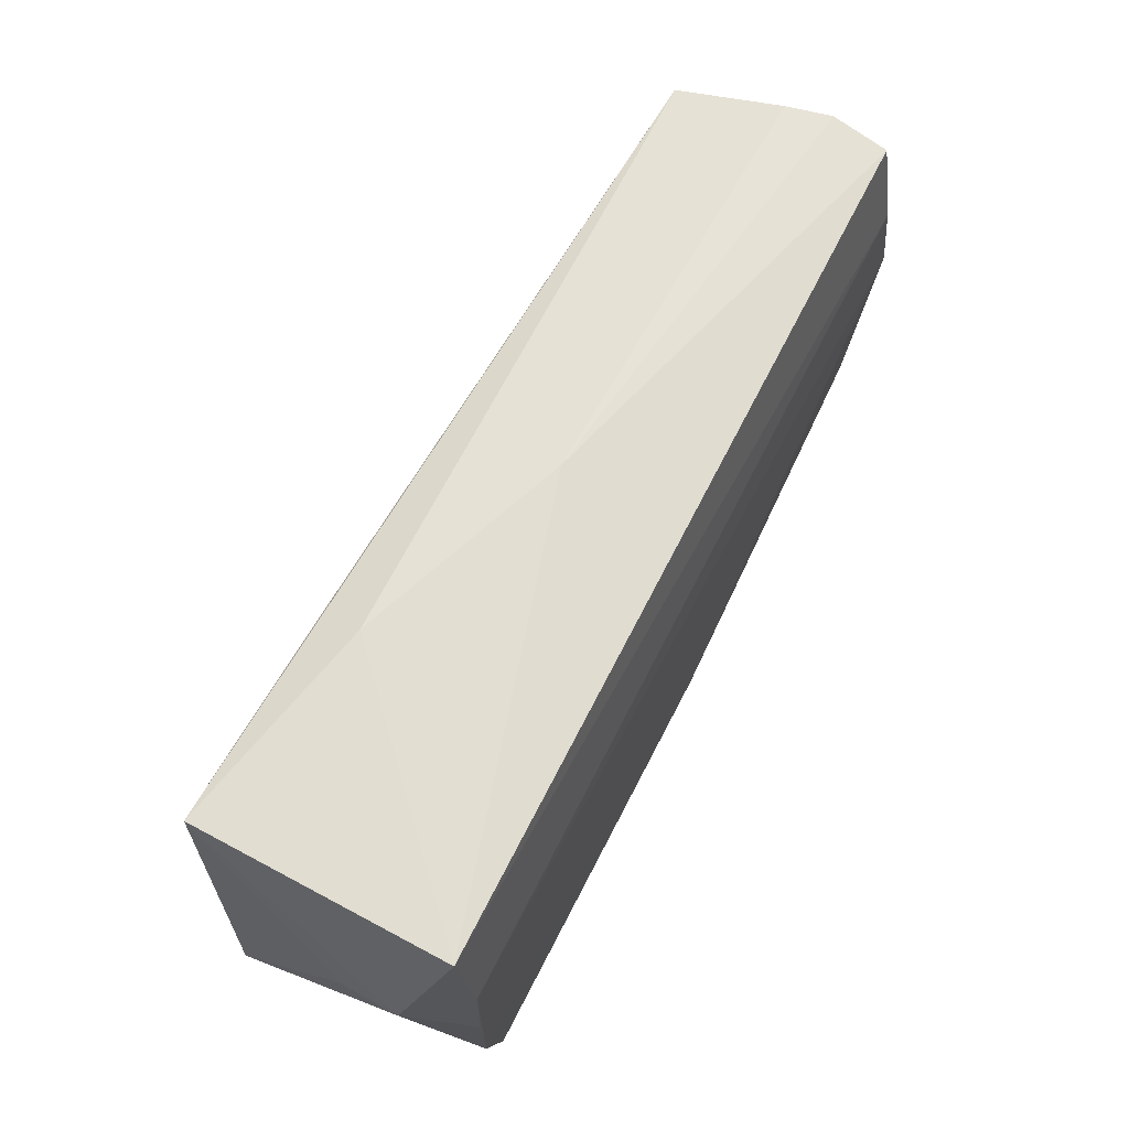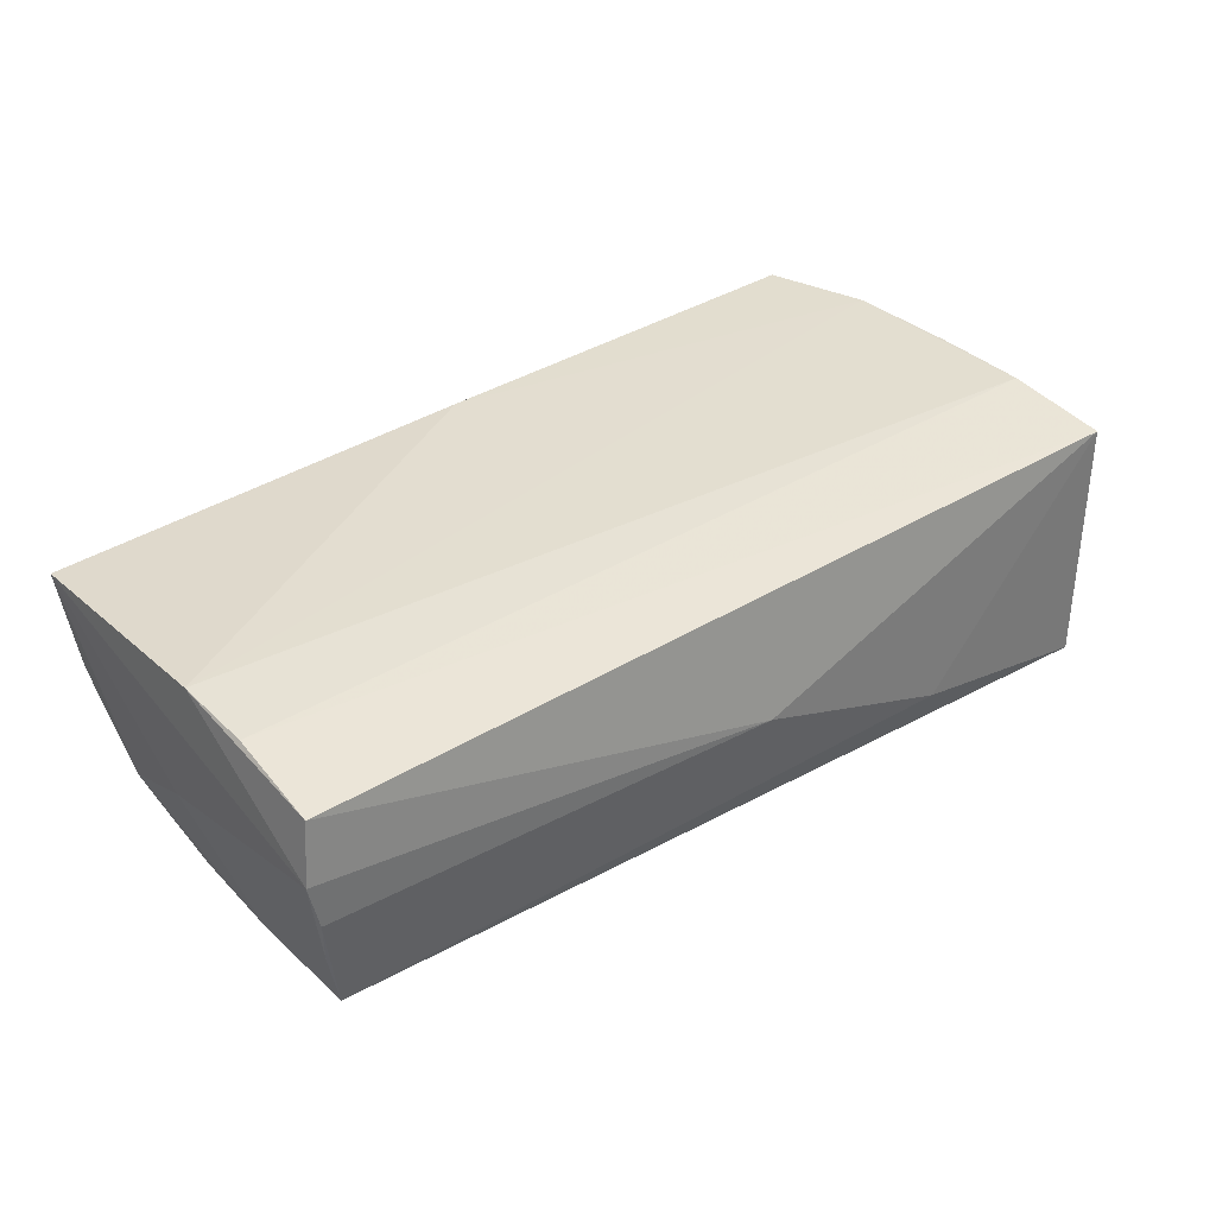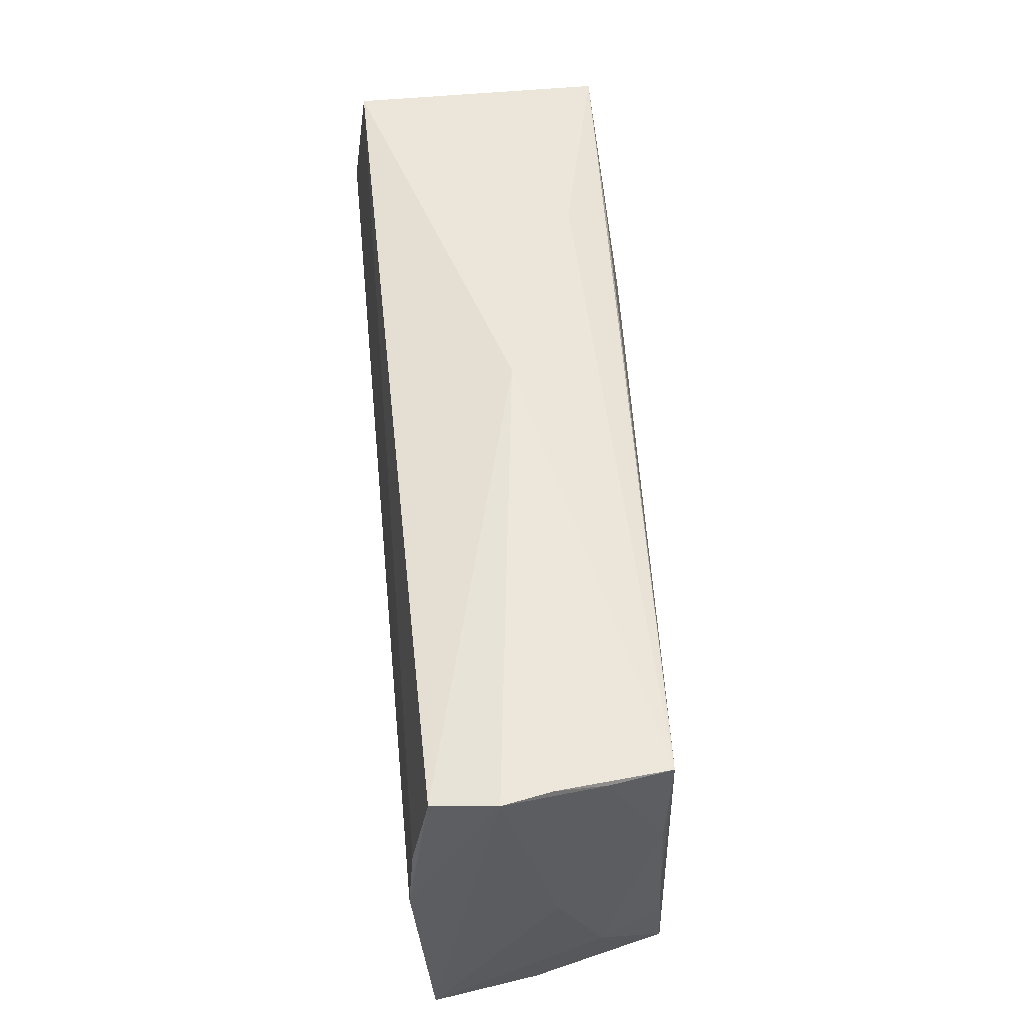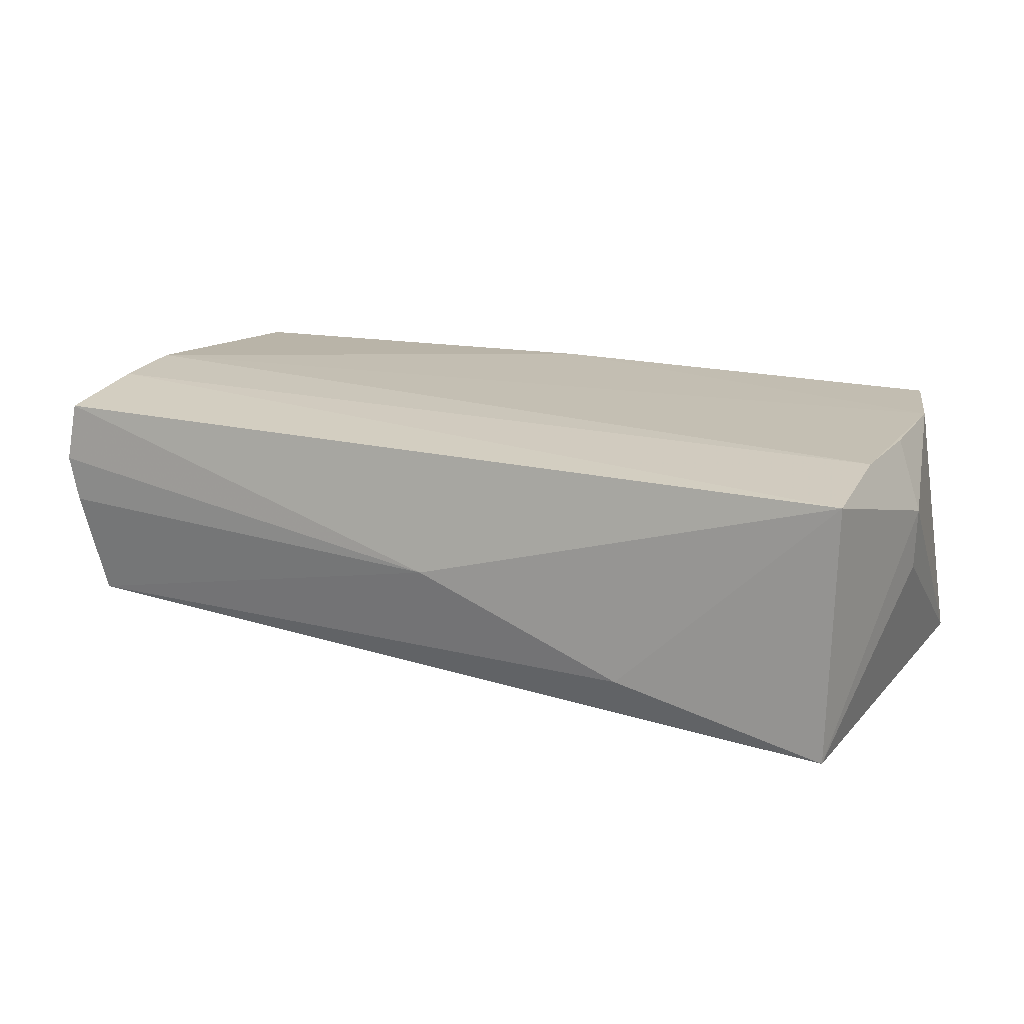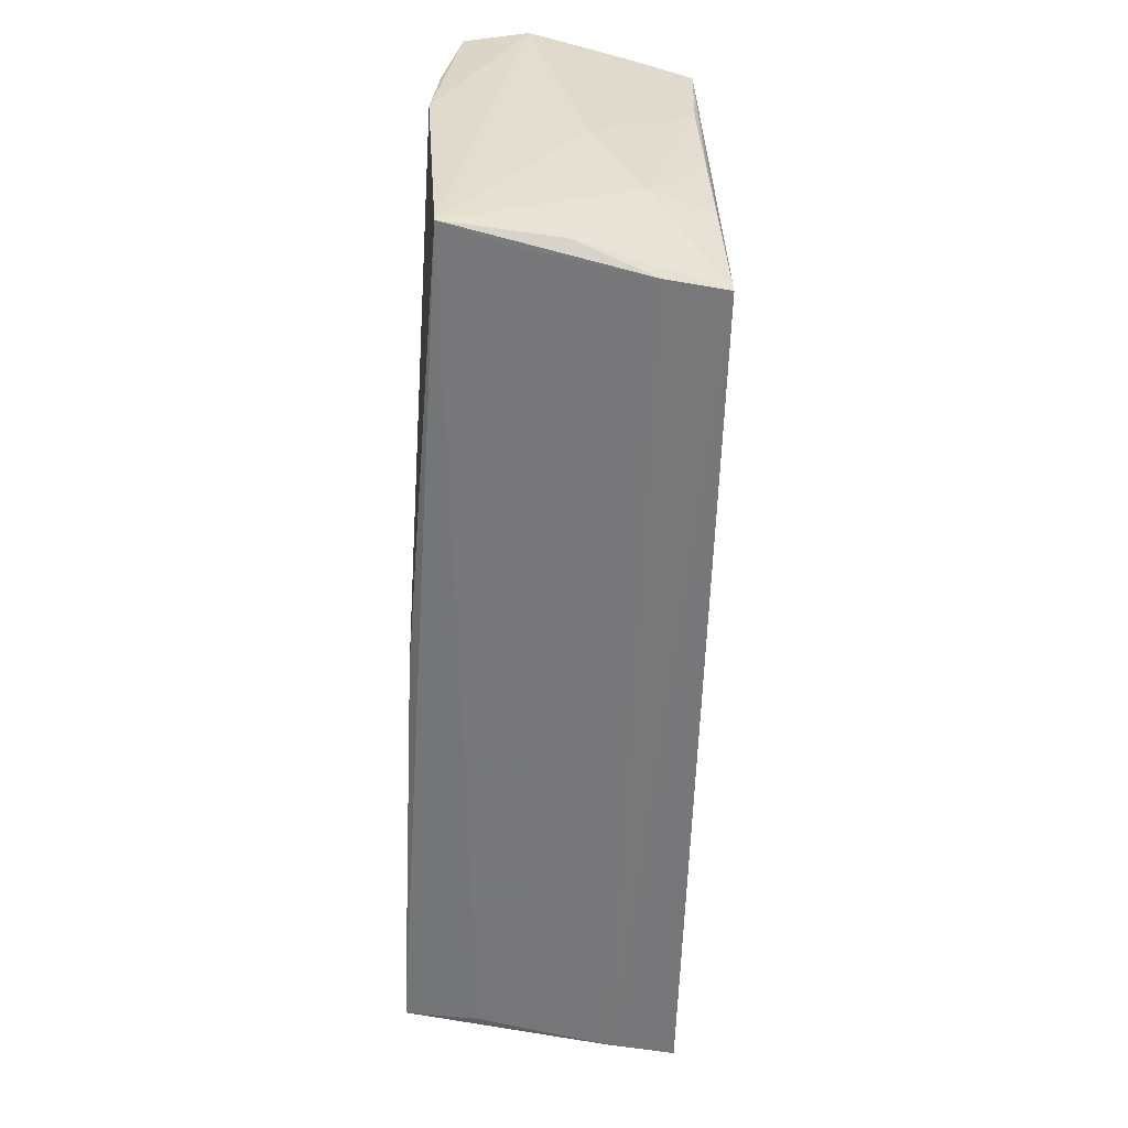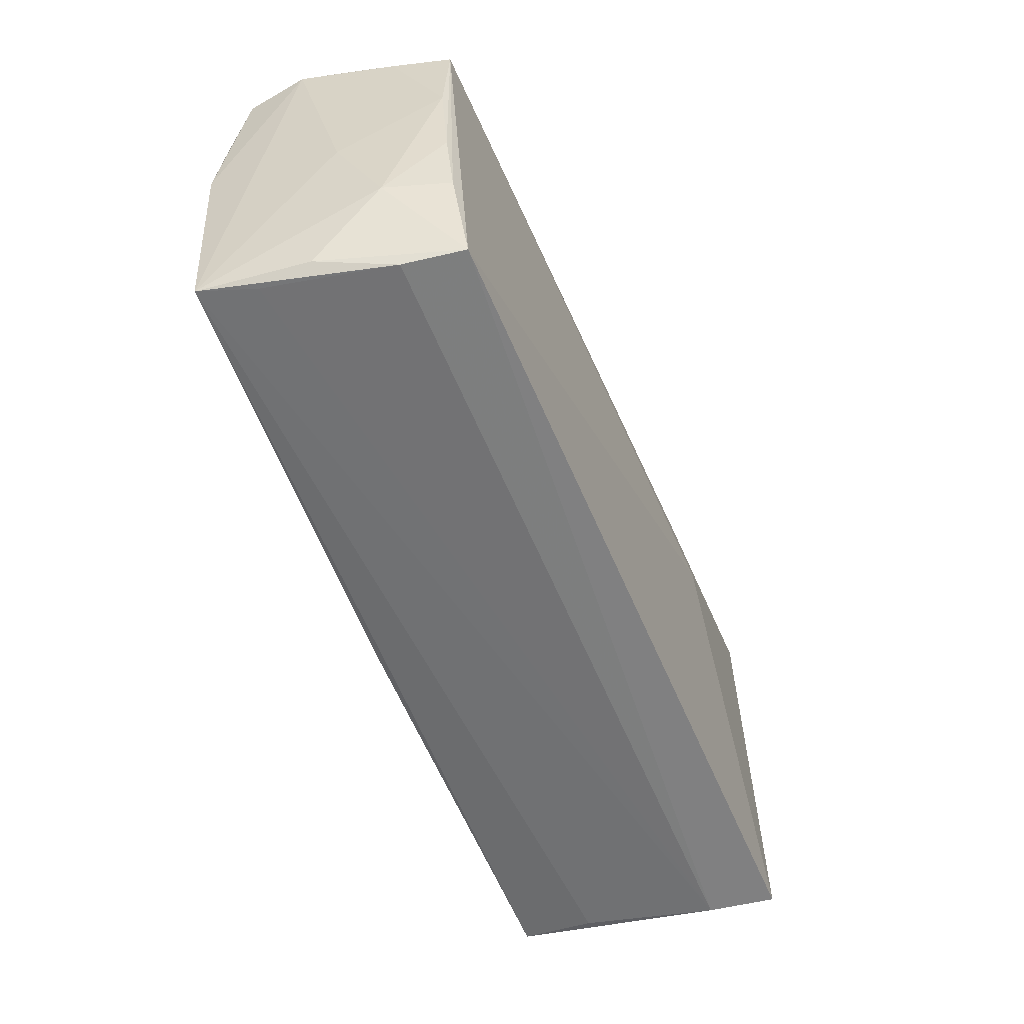
<metadata>
{"format":"obj","ext":"obj","renderer":"f3d","projection":"perspective","resolution":1024,"background":"white","views":[{"elev":65.8,"azim":-62.9,"up":"+Y"},{"elev":35.8,"azim":140.5,"up":"+Z"},{"elev":52.4,"azim":84.4,"up":"+Y"},{"elev":17.7,"azim":-153.8,"up":"+Z"},{"elev":-57.3,"azim":87.2,"up":"+Y"},{"elev":-56.4,"azim":111.2,"up":"+Y"}]}
</metadata>
<code>
v -0.05086 -0.02667 -0.008997
v -0.05188 -0.01234 0.01643
v 0.05735 -0.002044 -0.0006152
v 0.05838 0.02504 0.006096
v -0.04805 -0.02519 0.01623
v -0.05322 -0.02533 -0.01702
v 0.000812 0.02829 -0.0007778
v -0.05525 0.002607 0.000664
v 0.05691 0.01262 0.01566
v -0.05243 0.02648 0.01463
v -0.05556 0.003032 0.008118
v 0.05728 0.02435 0.01359
v -0.05202 0.01388 0.01643
v 0.003989 -0.0246 0.0163
v 0.05213 -0.02667 -0.007642
v -0.02632 0.01381 -0.01788
v 0.05429 -0.003261 -0.01317
v -0.04787 -0.02602 0.007285
v 0.05604 -0.01402 -0.006366
v 0.05713 0.02496 0.0003211
v 0.05525 -0.02516 0.0014
v 0.05722 0.003059 0.01643
v 0.05623 0.02359 -0.005722
v -0.02587 0.02804 -0.01079
v 0.05506 0.009424 -0.01253
v 0.05464 0.02296 -0.01298
v 0.0508 -0.02584 -0.01488
v 0.0569 -0.02605 0.01434
v 0.05325 -0.01279 -0.01378
v 0.05479 -0.02625 0.007687
v -0.02596 0.02556 -0.01602
v -0.05191 0.02704 -0.01665
v -0.05232 0.001546 0.01639
f 6 27 1
f 12 22 4
f 10 32 11
f 11 13 10
f 5 6 1
f 11 32 8
f 8 6 11
f 32 6 8
f 16 6 32
f 27 6 16
f 16 26 27
f 9 13 22
f 22 12 9
f 9 10 13
f 12 10 9
f 7 12 4
f 7 10 12
f 22 13 2
f 11 6 2
f 6 5 2
f 18 5 1
f 5 18 28
f 4 22 28
f 28 18 1
f 32 26 31
f 31 16 32
f 26 16 31
f 32 10 24
f 10 7 24
f 24 26 32
f 24 7 26
f 20 7 4
f 26 7 20
f 4 23 20
f 20 23 26
f 22 2 14
f 14 2 5
f 14 28 22
f 5 28 14
f 33 13 11
f 11 2 33
f 33 2 13
f 27 19 21
f 19 28 21
f 4 28 3
f 3 28 19
f 3 23 4
f 29 19 27
f 29 17 19
f 27 26 29
f 26 17 29
f 19 17 25
f 25 17 26
f 25 3 19
f 26 23 25
f 23 3 25
f 27 21 15
f 15 21 28
f 1 27 15
f 30 28 1
f 1 15 30
f 30 15 28

</code>
